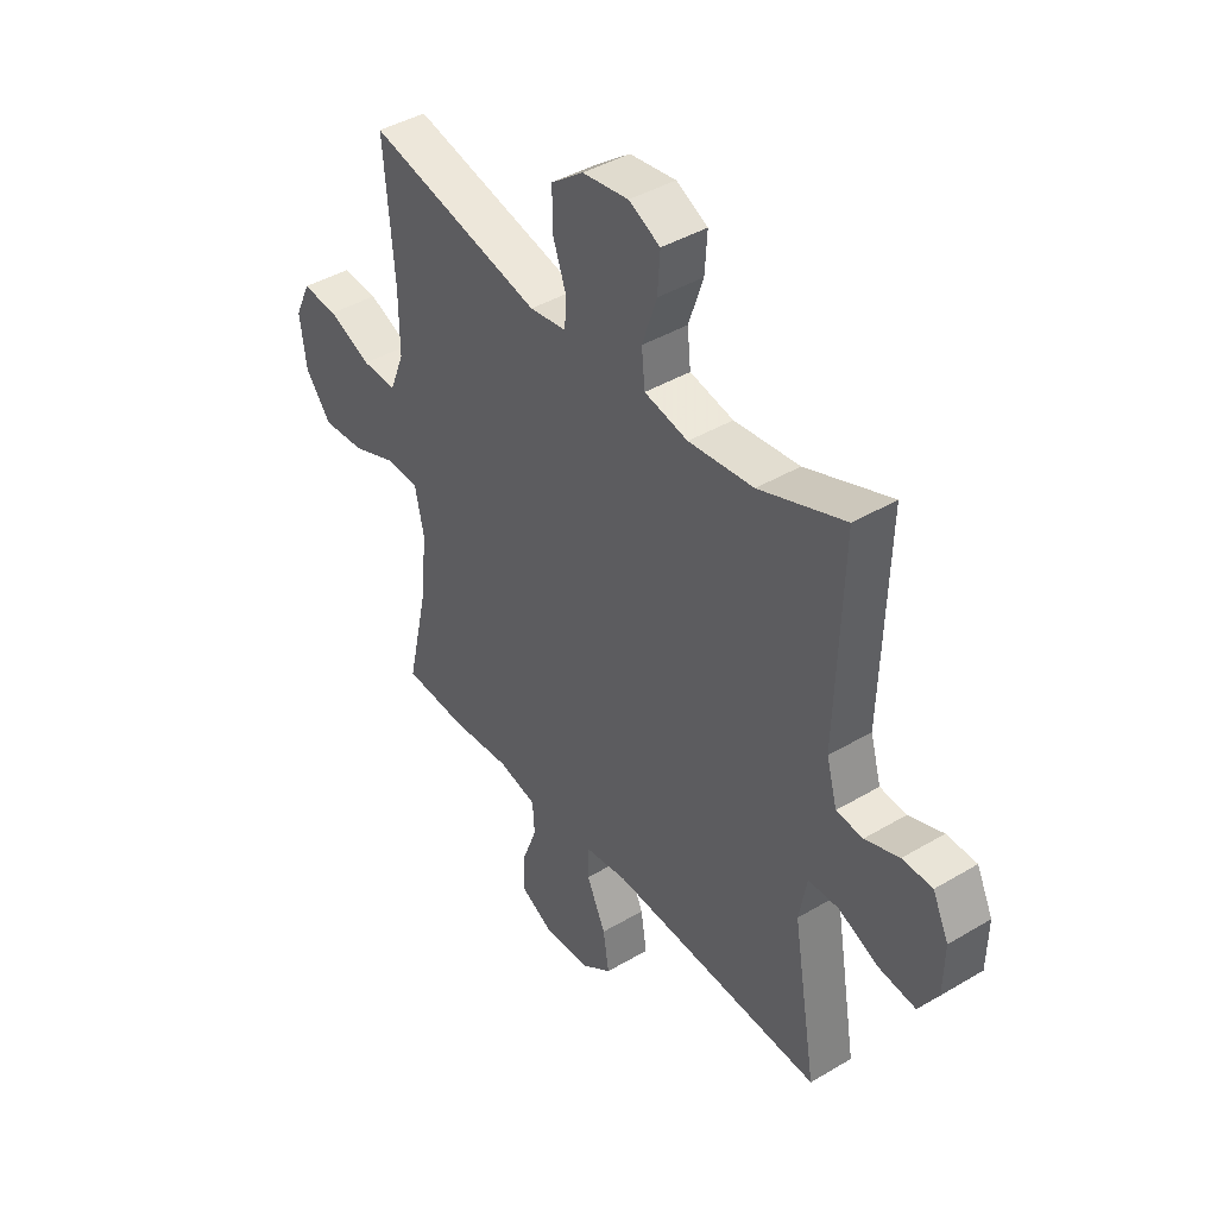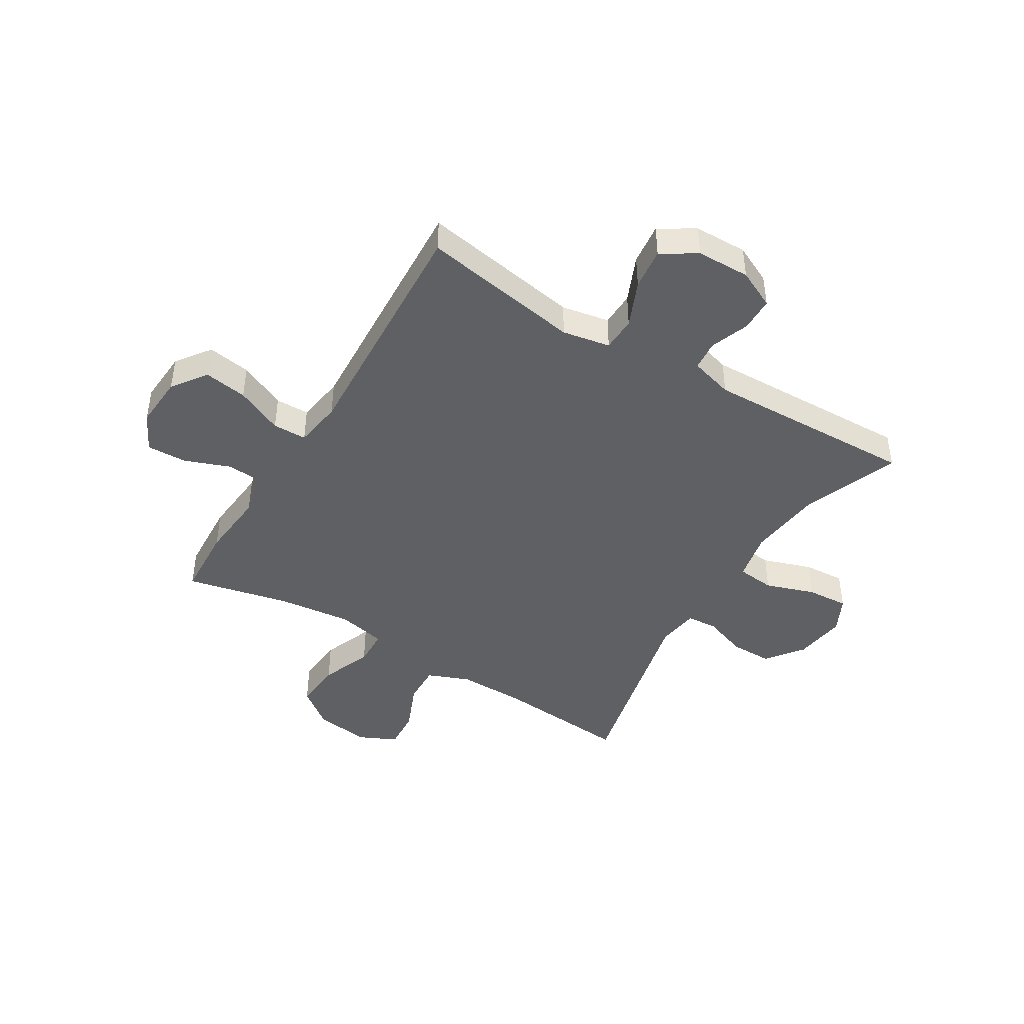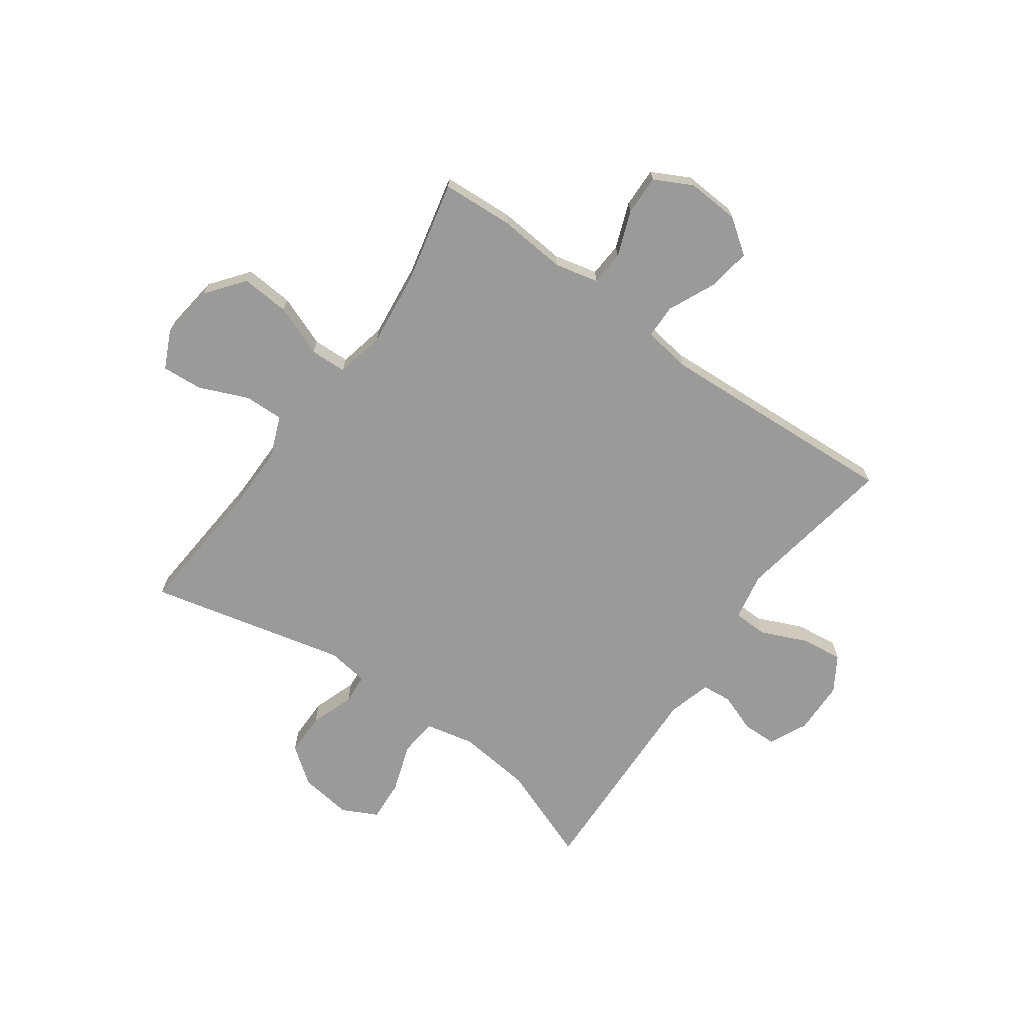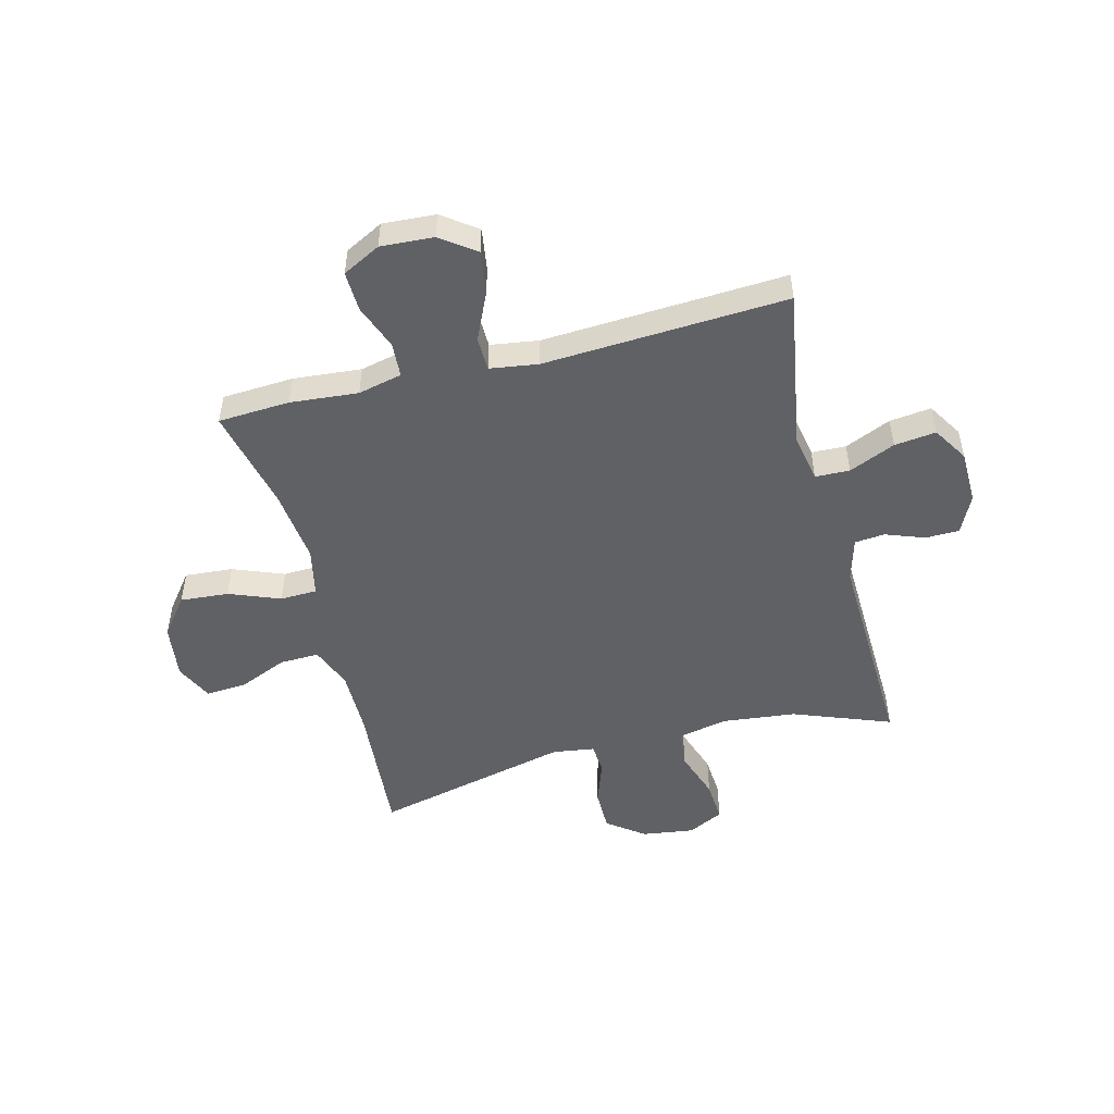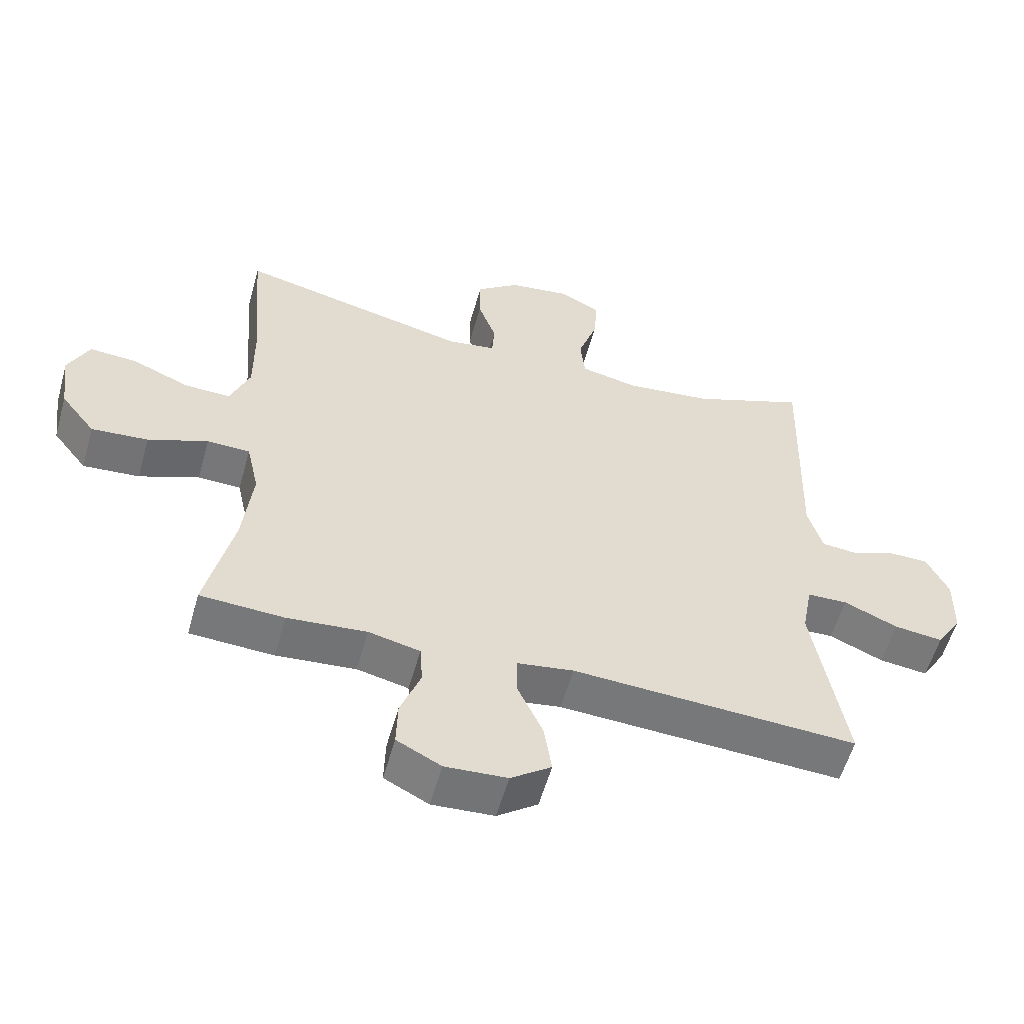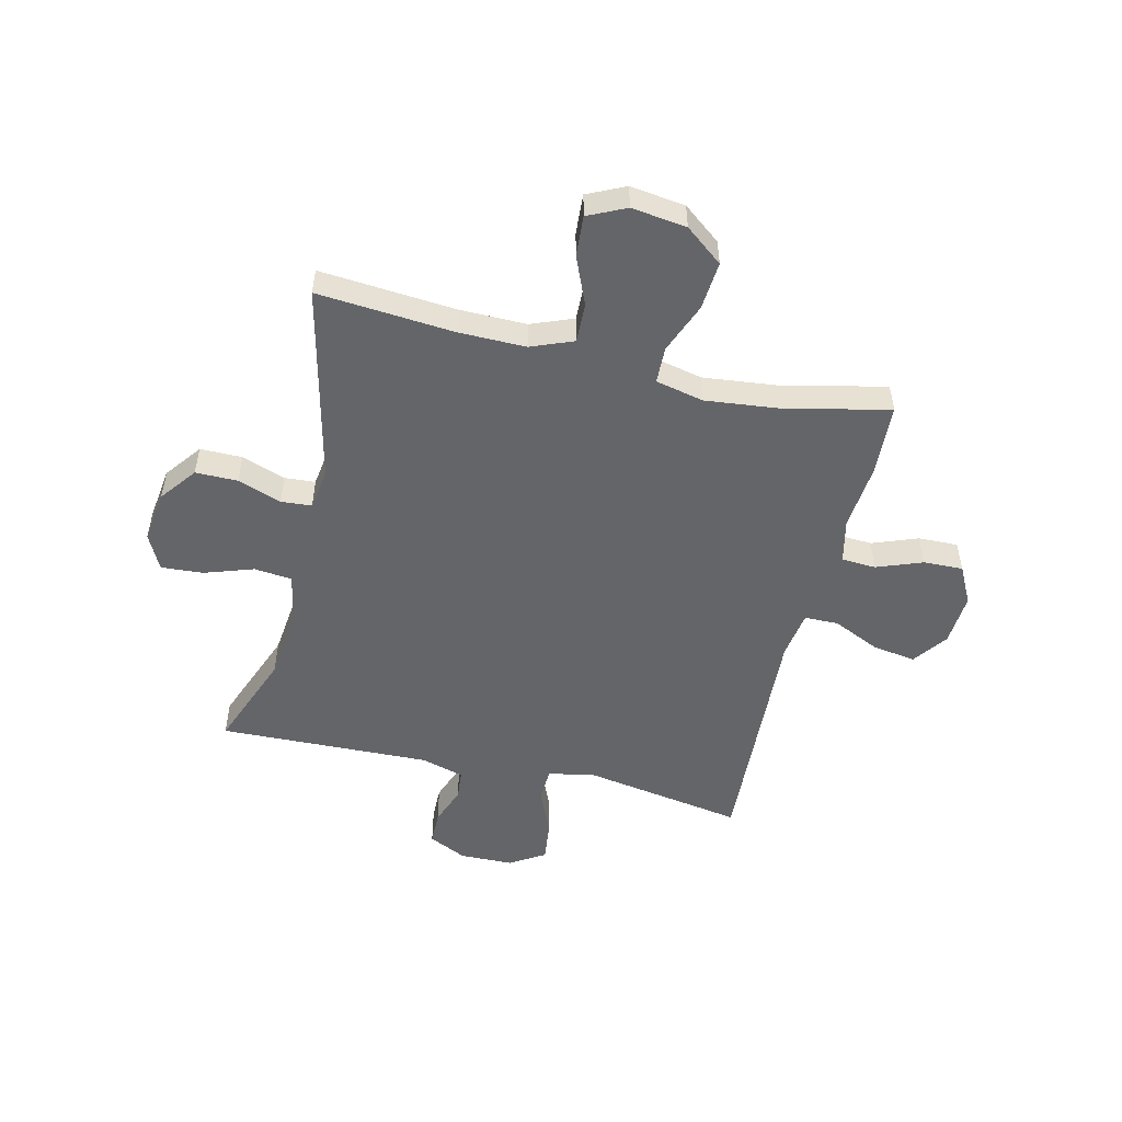
<metadata>
{"format":"obj","ext":"obj","renderer":"f3d","projection":"perspective","resolution":1024,"background":"white","views":[{"elev":42.0,"azim":-125.6,"up":"+Z"},{"elev":-44.3,"azim":-121.3,"up":"+Y"},{"elev":-69.2,"azim":144.6,"up":"+Y"},{"elev":-50.0,"azim":-165.5,"up":"+Y"},{"elev":-56.9,"azim":164.3,"up":"+Z"},{"elev":-51.5,"azim":76.6,"up":"+Y"}]}
</metadata>
<code>
v 0.5 0.07 -0.5
v 0.371 0.07 -0.507
v 0.249 0.07 -0.496
v 0.17 0.07 -0.514
v 0.166 0.07 -0.576
v 0.197 0.07 -0.658
v 0.199 0.07 -0.73
v 0.131 0.07 -0.765
v 0.036 0.07 -0.759
v -0.026 0.07 -0.714
v -0.014 0.07 -0.636
v 0.025 0.07 -0.551
v 0.024 0.07 -0.49
v -0.062 0.07 -0.477
v -0.5 0.07 -0.5
v -0.451 0.07 -0.211
v -0.467 0.07 -0.125
v -0.529 0.07 -0.123
v -0.612 0.07 -0.159
v -0.687 0.07 -0.168
v -0.726 0.07 -0.105
v -0.728 0.07 -0.009
v -0.695 0.07 0.06
v -0.634 0.07 0.061
v -0.564 0.07 0.035
v -0.51 0.07 0.04
v -0.488 0.07 0.118
v -0.5 0.07 0.5
v -0.325 0.07 0.433
v -0.192 0.07 0.418
v -0.103 0.07 0.437
v -0.096 0.07 0.505
v -0.126 0.07 0.594
v -0.131 0.07 0.669
v -0.067 0.07 0.701
v 0.027 0.07 0.688
v 0.093 0.07 0.638
v 0.093 0.07 0.562
v 0.065 0.07 0.483
v 0.069 0.07 0.428
v 0.144 0.07 0.417
v 0.5 0.07 0.5
v 0.48 0.07 0.255
v 0.479 0.07 0.134
v 0.509 0.07 0.058
v 0.58 0.07 0.06
v 0.668 0.07 0.097
v 0.741 0.07 0.102
v 0.773 0.07 0.034
v 0.76 0.07 -0.065
v 0.707 0.07 -0.133
v 0.62 0.07 -0.126
v 0.528 0.07 -0.09
v 0.462 0.07 -0.092
v 0.443 0.07 -0.179
v 0.458 0.07 -0.314
v 0.5 0 -0.5
v 0.371 0 -0.507
v 0.249 0 -0.496
v 0.17 0 -0.514
v 0.166 0 -0.576
v 0.197 0 -0.658
v 0.199 0 -0.73
v 0.131 0 -0.765
v 0.036 0 -0.759
v -0.026 0 -0.714
v -0.014 0 -0.636
v 0.025 0 -0.551
v 0.024 0 -0.49
v -0.062 0 -0.477
v -0.5 0 -0.5
v -0.451 0 -0.211
v -0.467 0 -0.125
v -0.529 0 -0.123
v -0.612 0 -0.159
v -0.687 0 -0.168
v -0.726 0 -0.105
v -0.728 0 -0.009
v -0.695 0 0.06
v -0.634 0 0.061
v -0.564 0 0.035
v -0.51 0 0.04
v -0.488 0 0.118
v -0.5 0 0.5
v -0.325 0 0.433
v -0.192 0 0.418
v -0.103 0 0.437
v -0.096 0 0.505
v -0.126 0 0.594
v -0.131 0 0.669
v -0.067 0 0.701
v 0.027 0 0.688
v 0.093 0 0.638
v 0.093 0 0.562
v 0.065 0 0.483
v 0.069 0 0.428
v 0.144 0 0.417
v 0.5 0 0.5
v 0.48 0 0.255
v 0.479 0 0.134
v 0.509 0 0.058
v 0.58 0 0.06
v 0.668 0 0.097
v 0.741 0 0.102
v 0.773 0 0.034
v 0.76 0 -0.065
v 0.707 0 -0.133
v 0.62 0 -0.126
v 0.528 0 -0.09
v 0.462 0 -0.092
v 0.443 0 -0.179
v 0.458 0 -0.314
f 50 51 52 53
f 50 53 54
f 49 50 54
f 46 47 48 49
f 45 46 49 54
f 44 45 54
f 43 44 54 55
f 41 42 43 55
f 36 37 38 39
f 36 39 40
f 35 36 40
f 32 33 34 35
f 31 32 35 40
f 30 31 40 41
f 27 28 29
f 26 27 29 30
f 22 23 24 25
f 22 25 26
f 21 22 26
f 18 19 20 21
f 17 18 21 26
f 14 15 16
f 13 14 16 17
f 9 10 11 12
f 9 12 13
f 8 9 13
f 5 6 7 8
f 4 5 8 13
f 3 4 13 17
f 56 1 2 3
f 30 41 55 56
f 26 30 56
f 3 17 26 56
f 109 108 107 106
f 110 109 106
f 110 106 105
f 105 104 103 102
f 110 105 102 101
f 110 101 100
f 111 110 100 99
f 111 99 98 97
f 95 94 93 92
f 96 95 92
f 96 92 91
f 91 90 89 88
f 96 91 88 87
f 97 96 87 86
f 85 84 83
f 86 85 83 82
f 81 80 79 78
f 82 81 78
f 82 78 77
f 77 76 75 74
f 82 77 74 73
f 72 71 70
f 73 72 70 69
f 68 67 66 65
f 69 68 65
f 69 65 64
f 64 63 62 61
f 69 64 61 60
f 73 69 60 59
f 59 58 57 112
f 112 111 97 86
f 112 86 82
f 112 82 73 59
f 1 57 58 2
f 2 58 59 3
f 3 59 60 4
f 4 60 61 5
f 5 61 62 6
f 6 62 63 7
f 7 63 64 8
f 8 64 65 9
f 9 65 66 10
f 10 66 67 11
f 11 67 68 12
f 12 68 69 13
f 13 69 70 14
f 14 70 71 15
f 15 71 72 16
f 16 72 73 17
f 17 73 74 18
f 18 74 75 19
f 19 75 76 20
f 20 76 77 21
f 21 77 78 22
f 22 78 79 23
f 23 79 80 24
f 24 80 81 25
f 25 81 82 26
f 26 82 83 27
f 27 83 84 28
f 28 84 85 29
f 29 85 86 30
f 30 86 87 31
f 31 87 88 32
f 32 88 89 33
f 33 89 90 34
f 34 90 91 35
f 35 91 92 36
f 36 92 93 37
f 37 93 94 38
f 38 94 95 39
f 39 95 96 40
f 40 96 97 41
f 41 97 98 42
f 42 98 99 43
f 43 99 100 44
f 44 100 101 45
f 45 101 102 46
f 46 102 103 47
f 47 103 104 48
f 48 104 105 49
f 49 105 106 50
f 50 106 107 51
f 51 107 108 52
f 52 108 109 53
f 53 109 110 54
f 54 110 111 55
f 55 111 112 56
f 56 112 57 1

</code>
